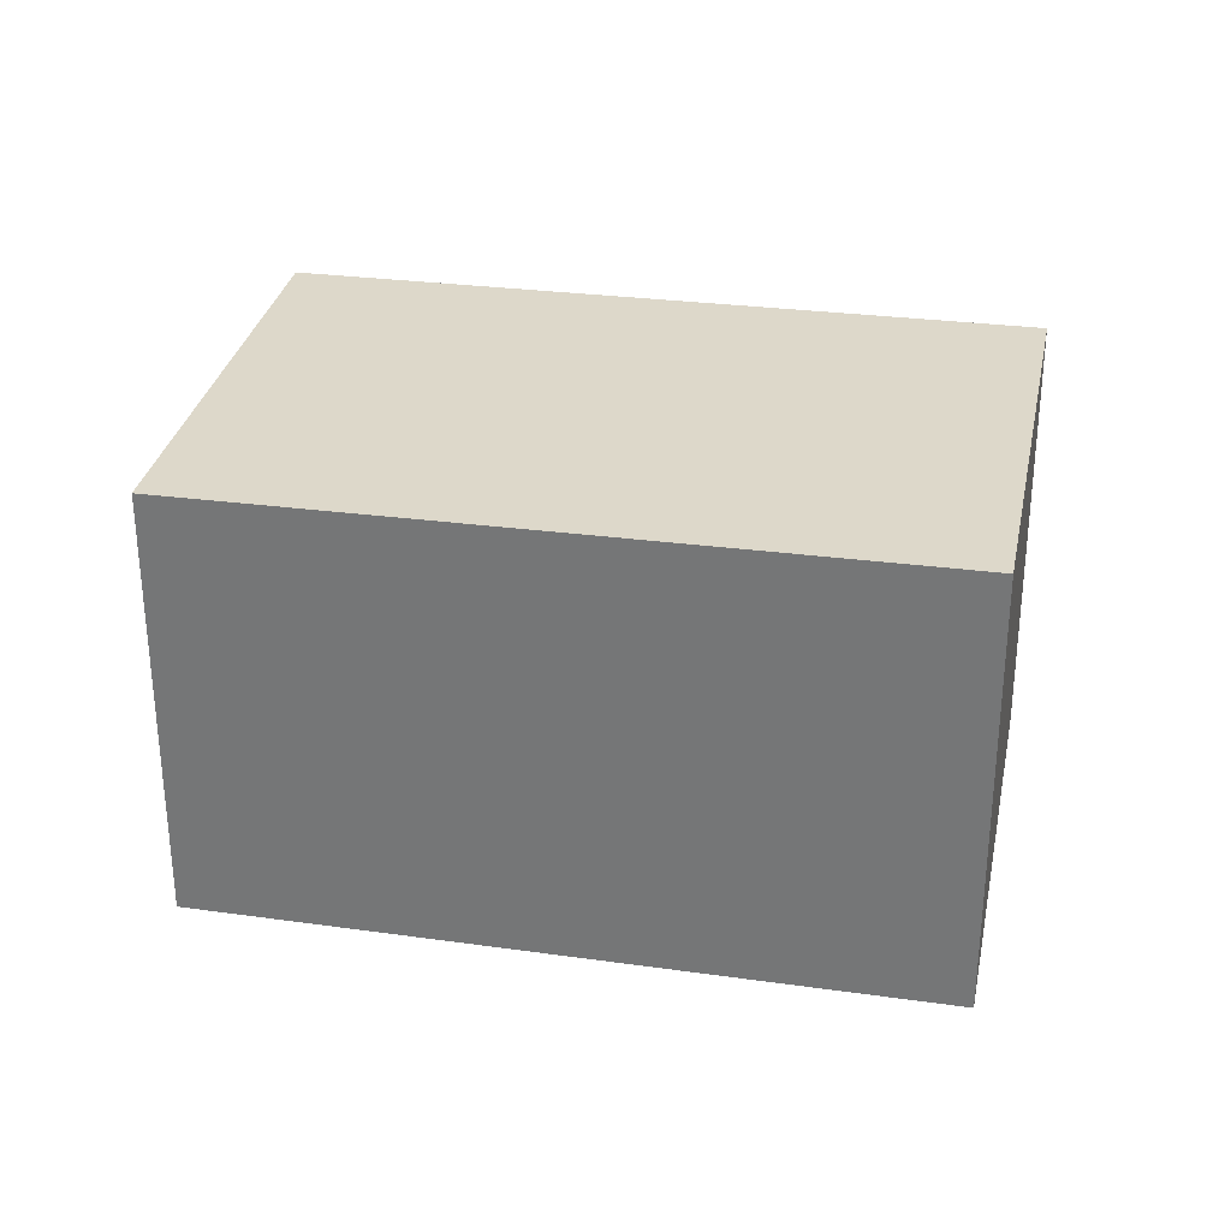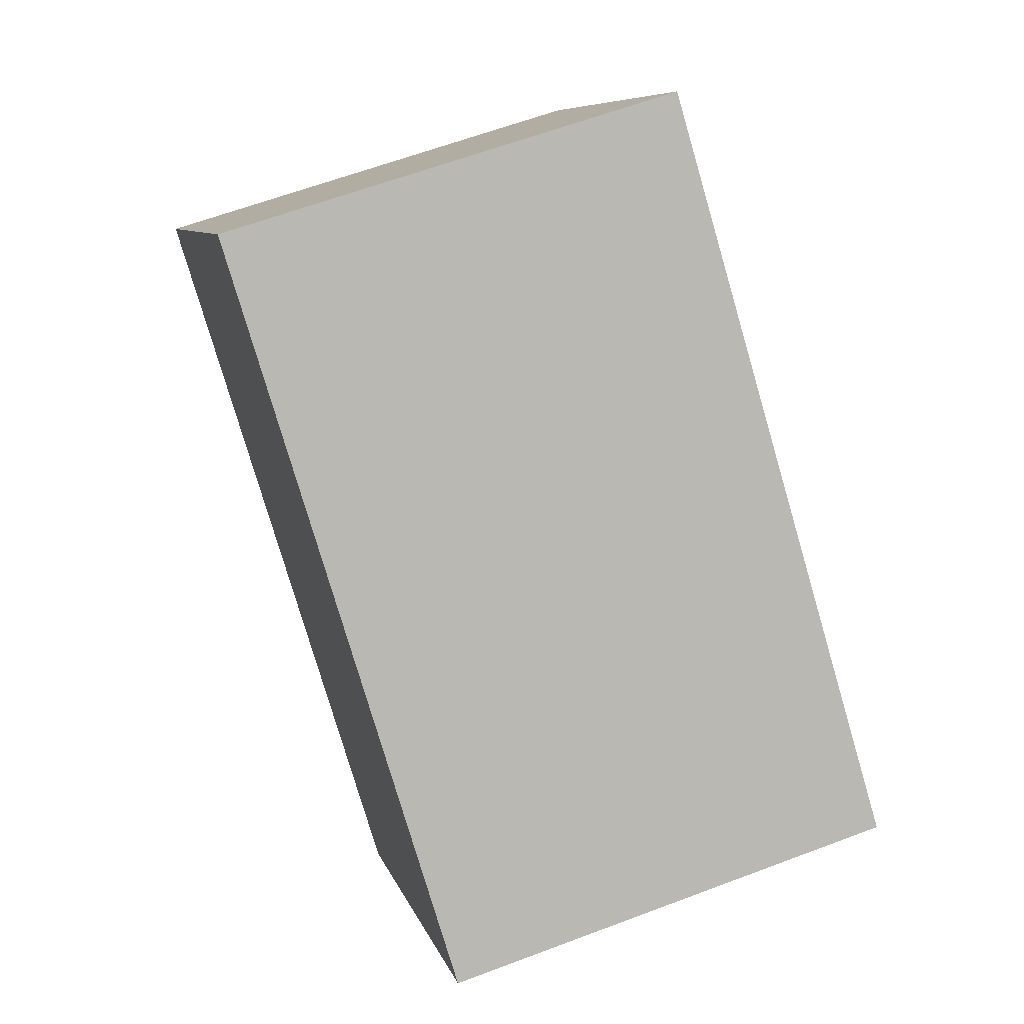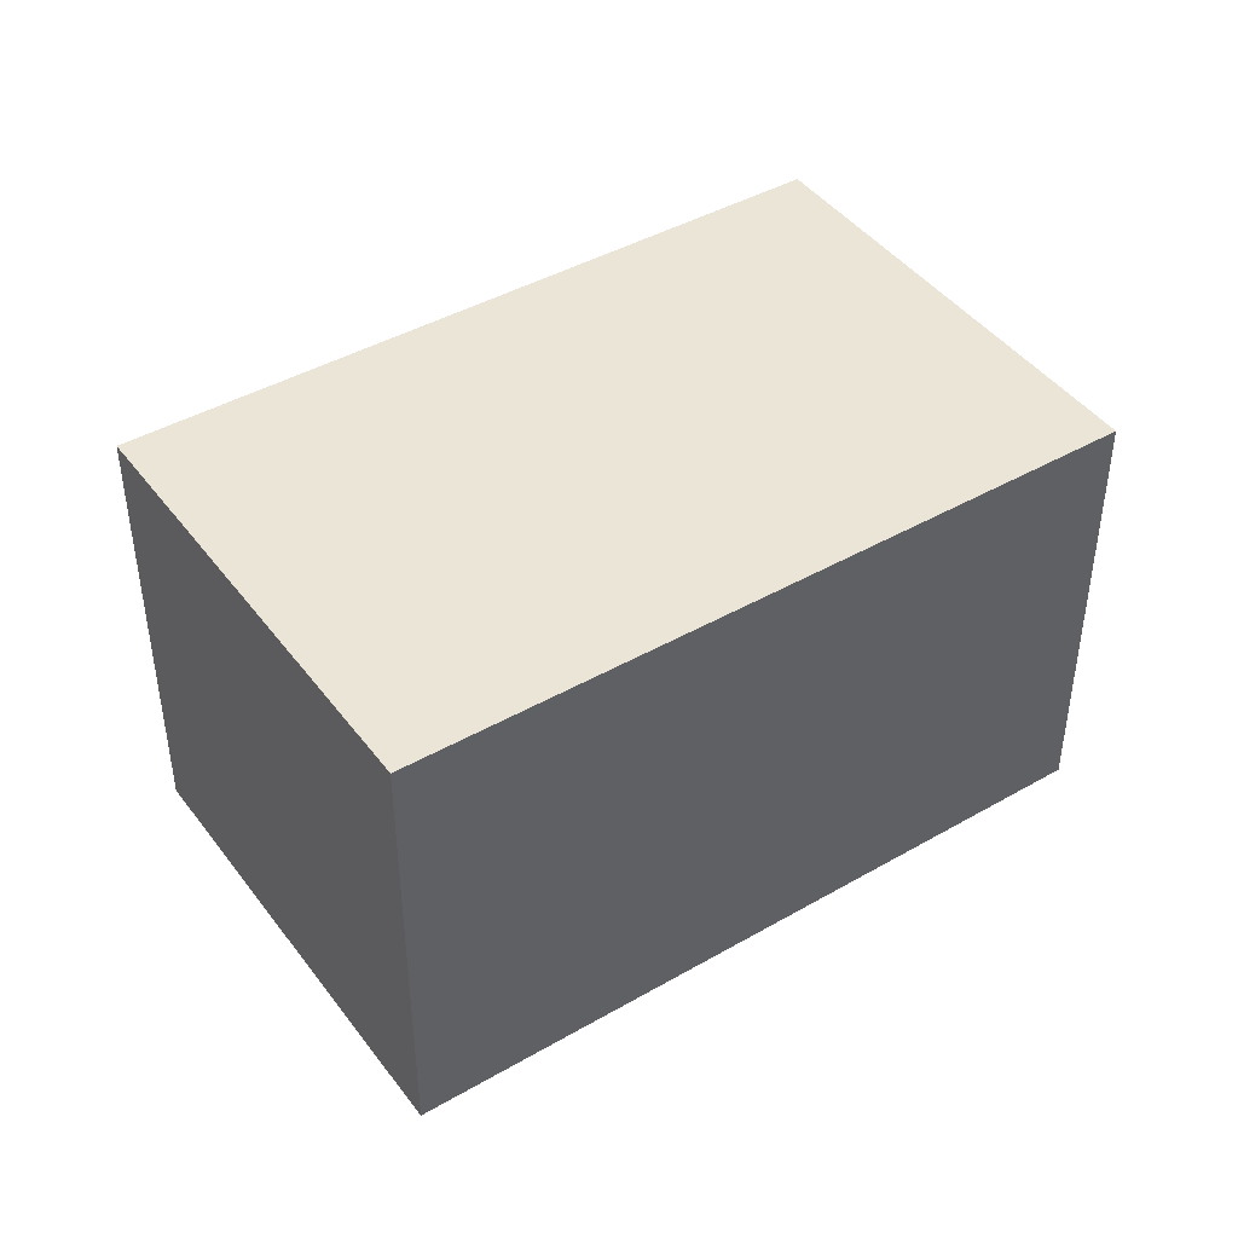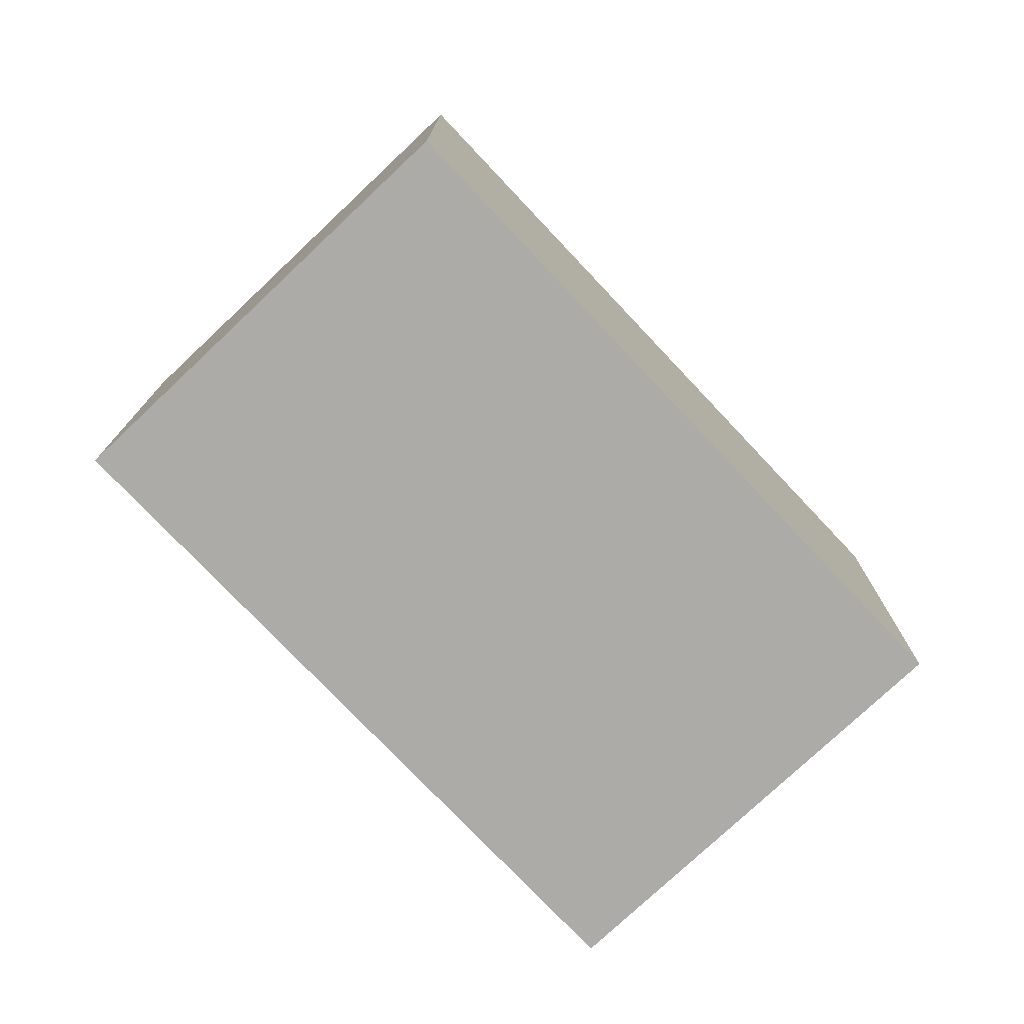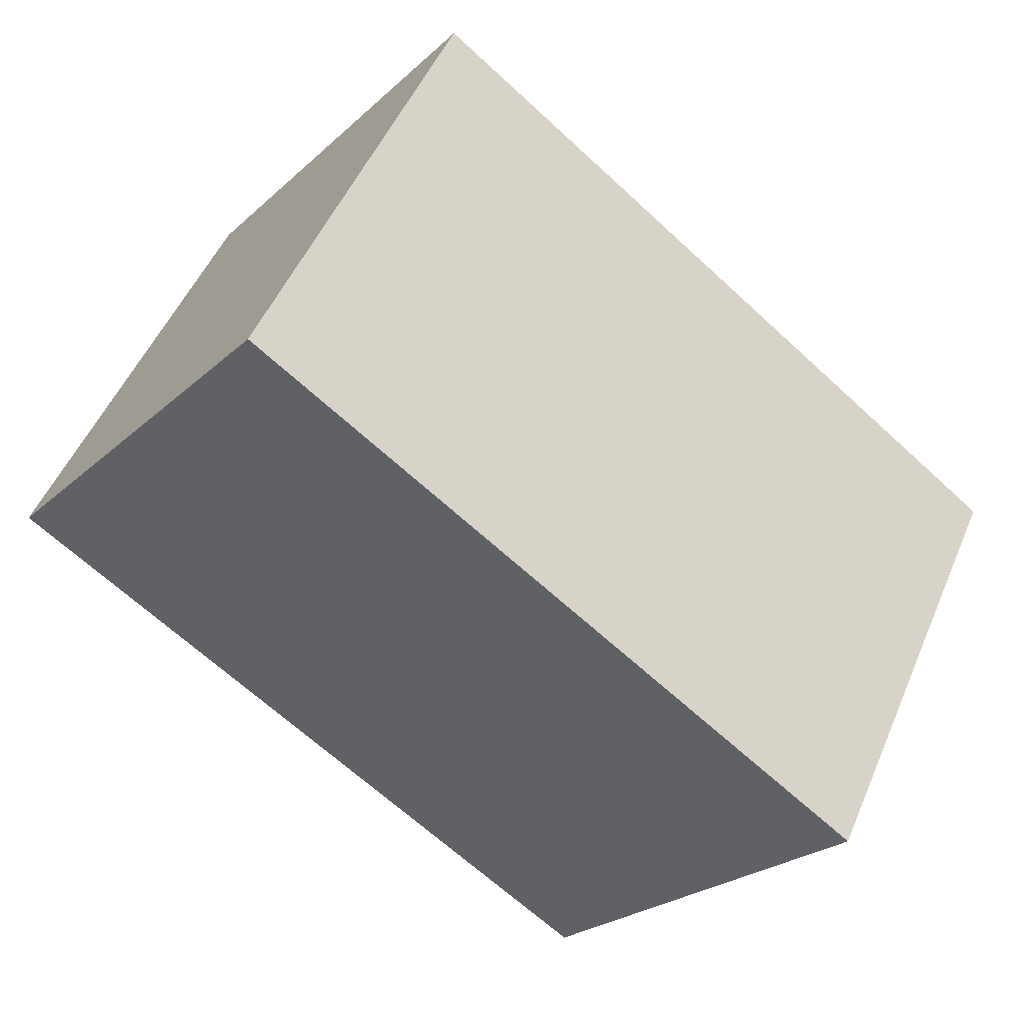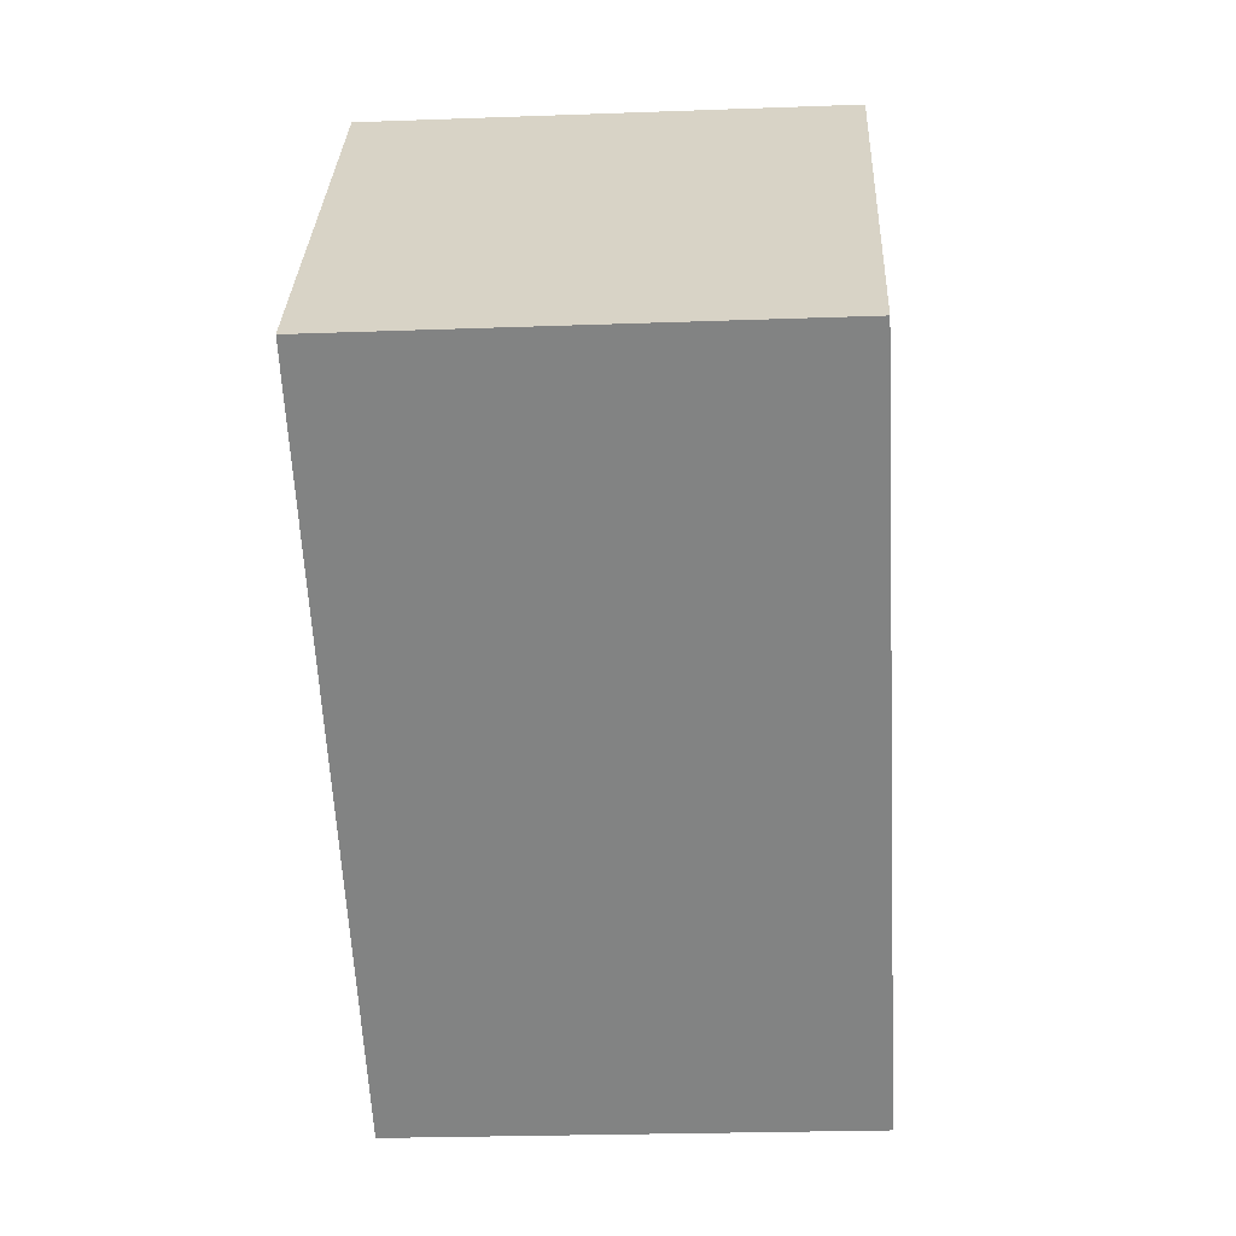
<metadata>
{"format":"obj","ext":"obj","renderer":"f3d","projection":"perspective","resolution":1024,"background":"white","views":[{"elev":31.3,"azim":-131.6,"up":"+Y"},{"elev":62.1,"azim":69.0,"up":"+Z"},{"elev":44.0,"azim":3.0,"up":"+Y"},{"elev":-76.4,"azim":-9.5,"up":"+Y"},{"elev":50.3,"azim":22.6,"up":"+Z"},{"elev":-24.2,"azim":-86.5,"up":"+Z"}]}
</metadata>
<code>
v  8.816 6.541 -6.649
v  4.216 6.639 5.565
v  13.02 6.541 -1.101
v  1.139 6.639 1.503
v  0 6.639 4.065e-16
v  4.216 -3.408e-16 5.565
v  13.02 6.742e-17 -1.101
v  8.816 4.071e-16 -6.649
v  0 0 0
v  1.139 -9.203e-17 1.503
g defaultobject
f 1 2 3
f 2 1 4
f 4 1 5
f 6 3 2
f 3 6 7
f 7 1 3
f 1 7 8
f 1 9 5
f 9 1 8
f 4 6 2
f 6 4 5
f 6 5 10
f 10 5 9
f 6 8 7
f 8 6 10
f 8 10 9

</code>
